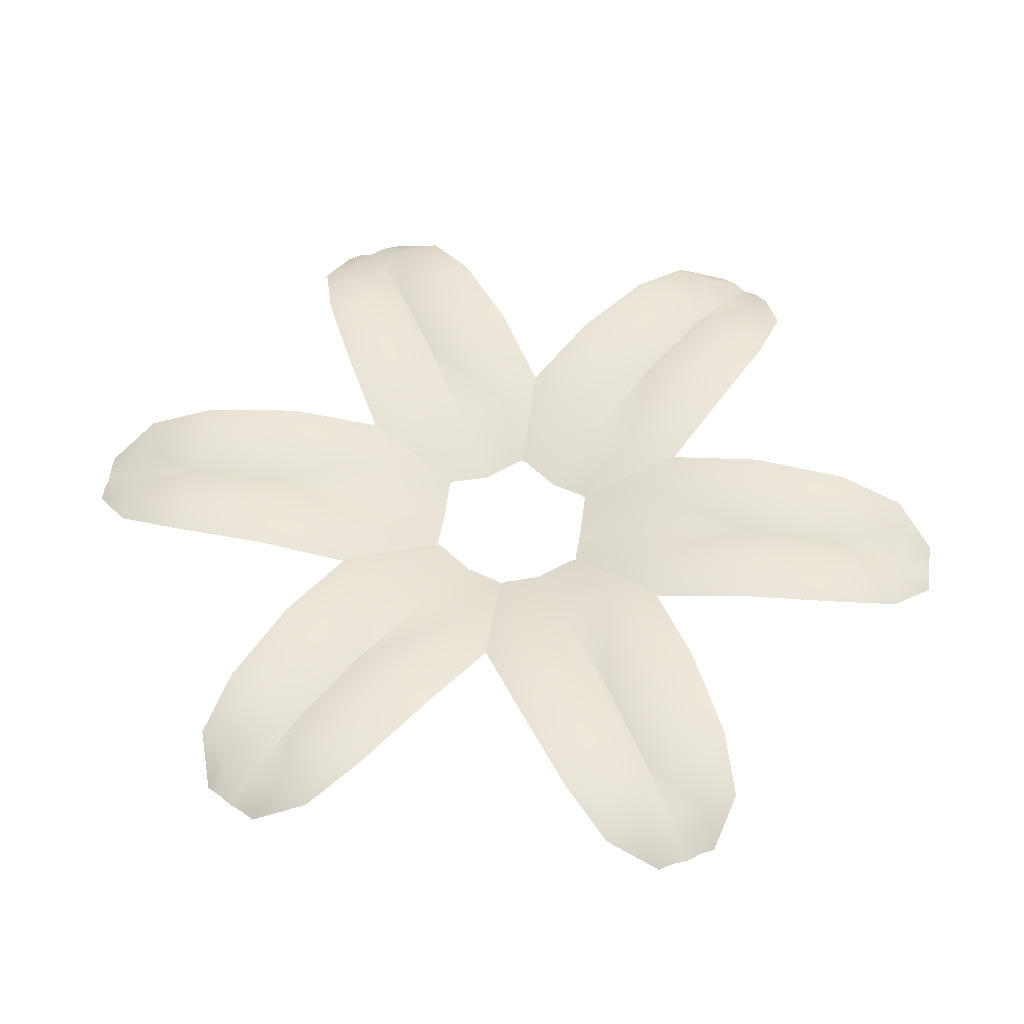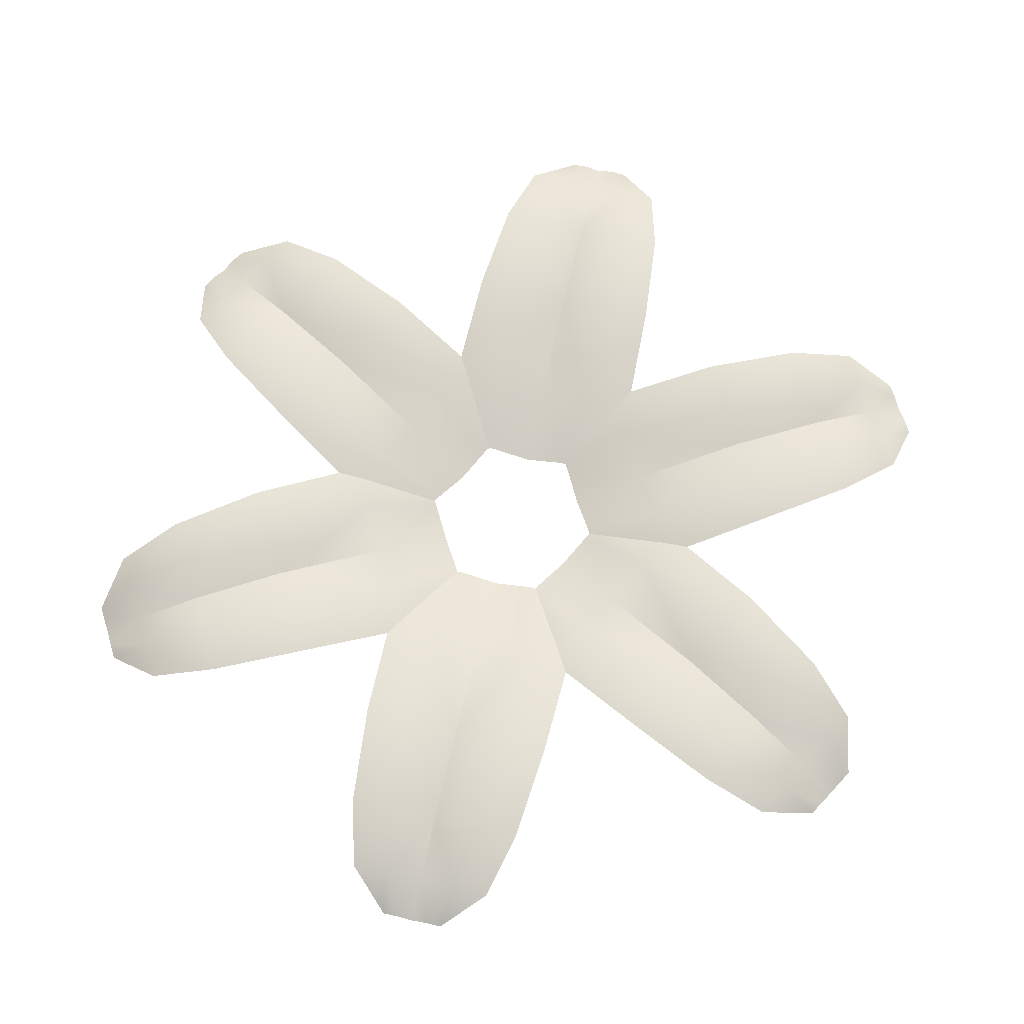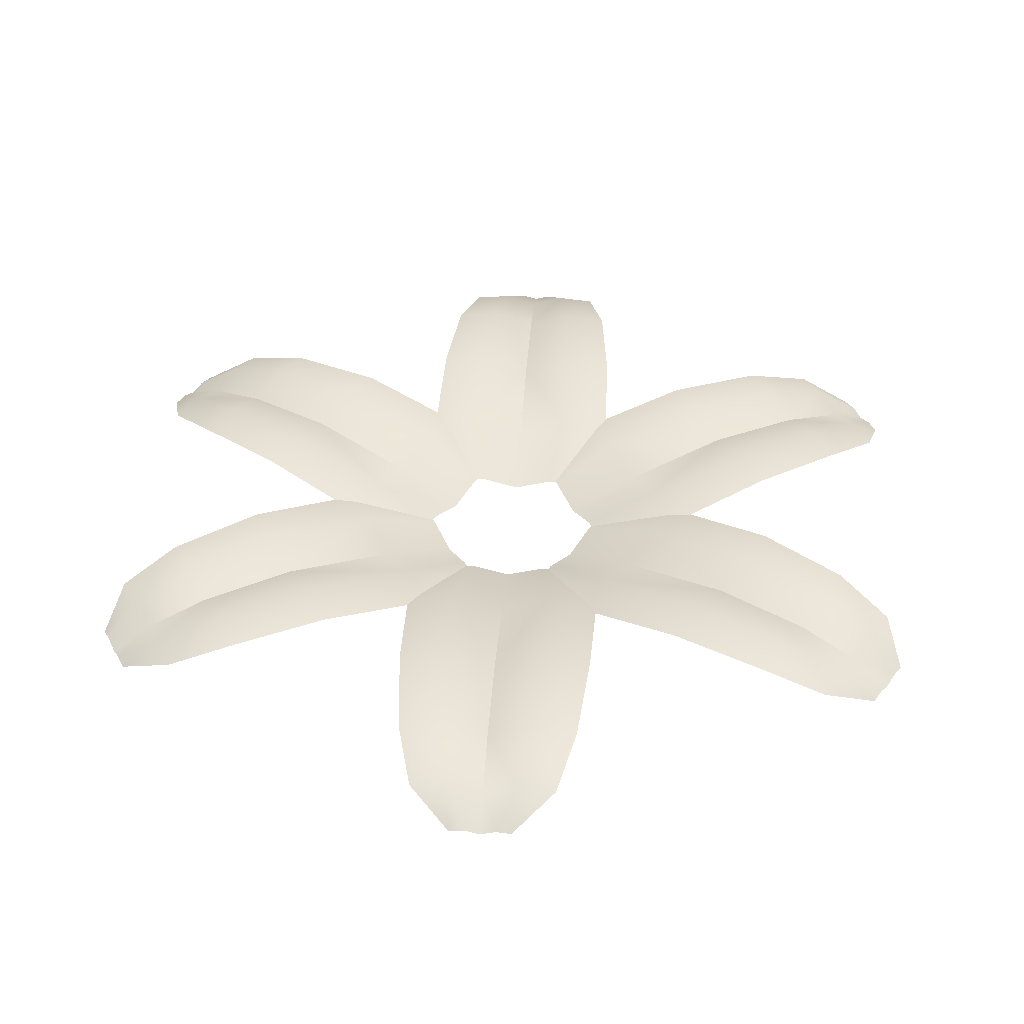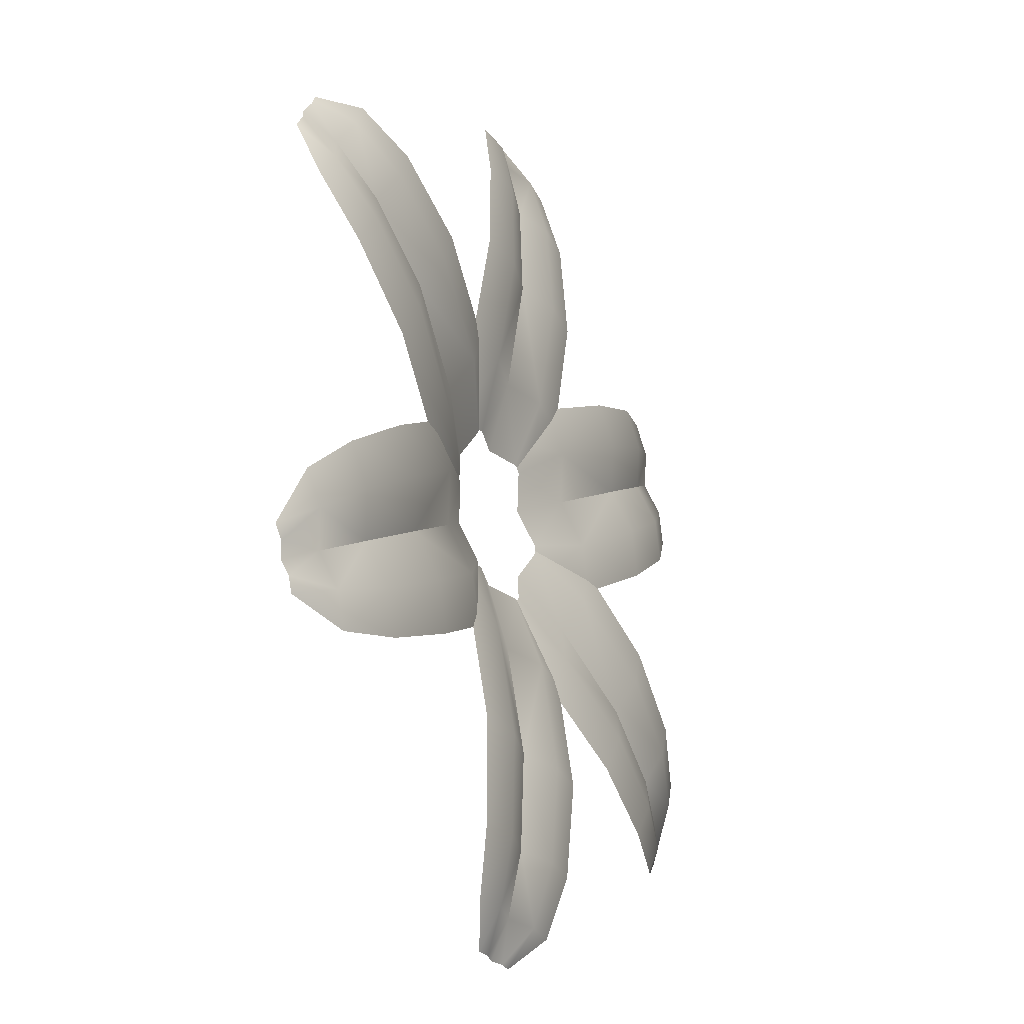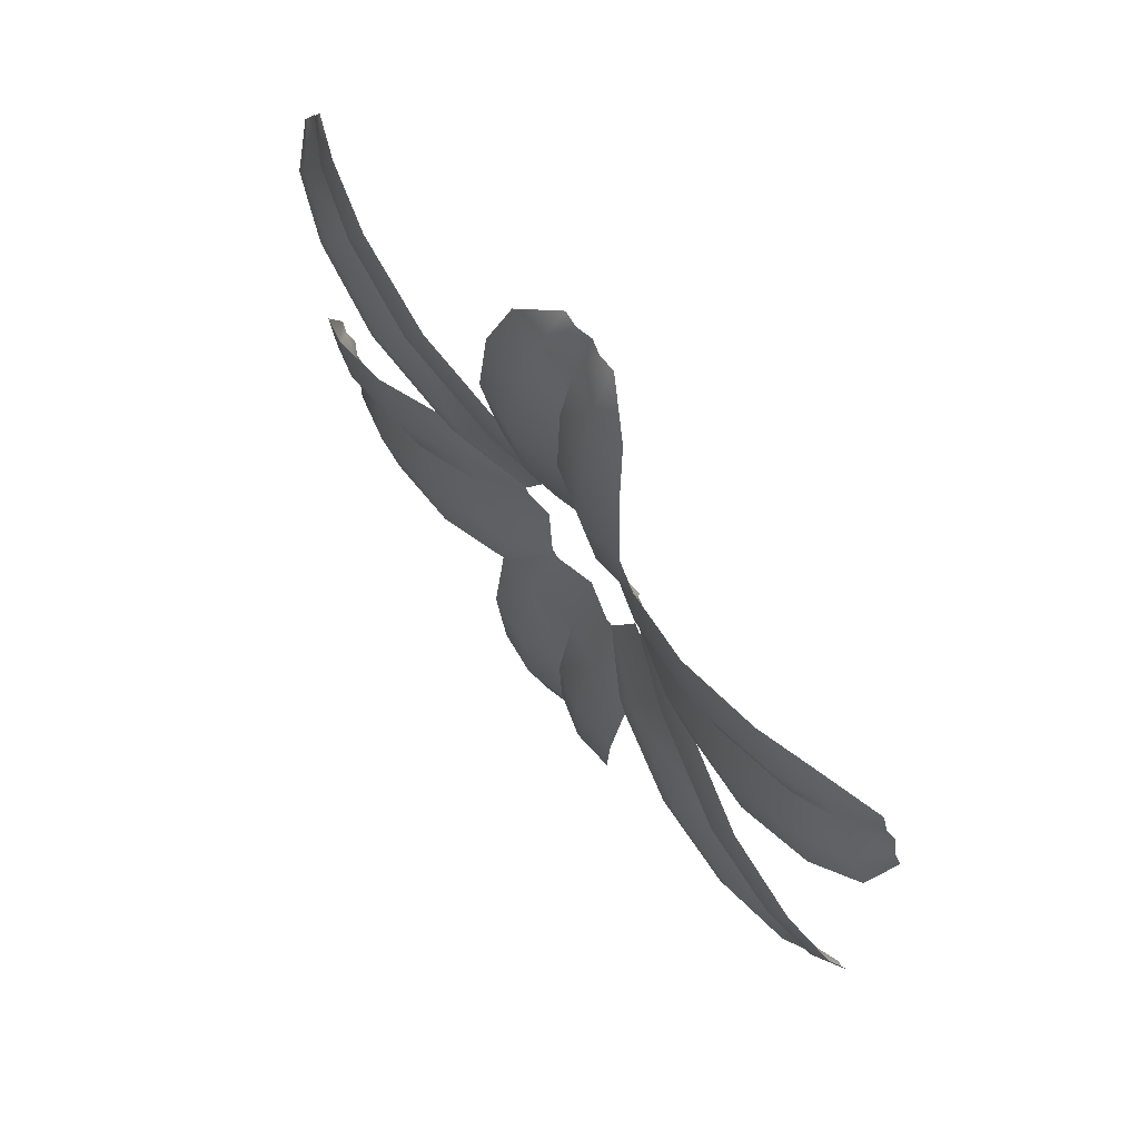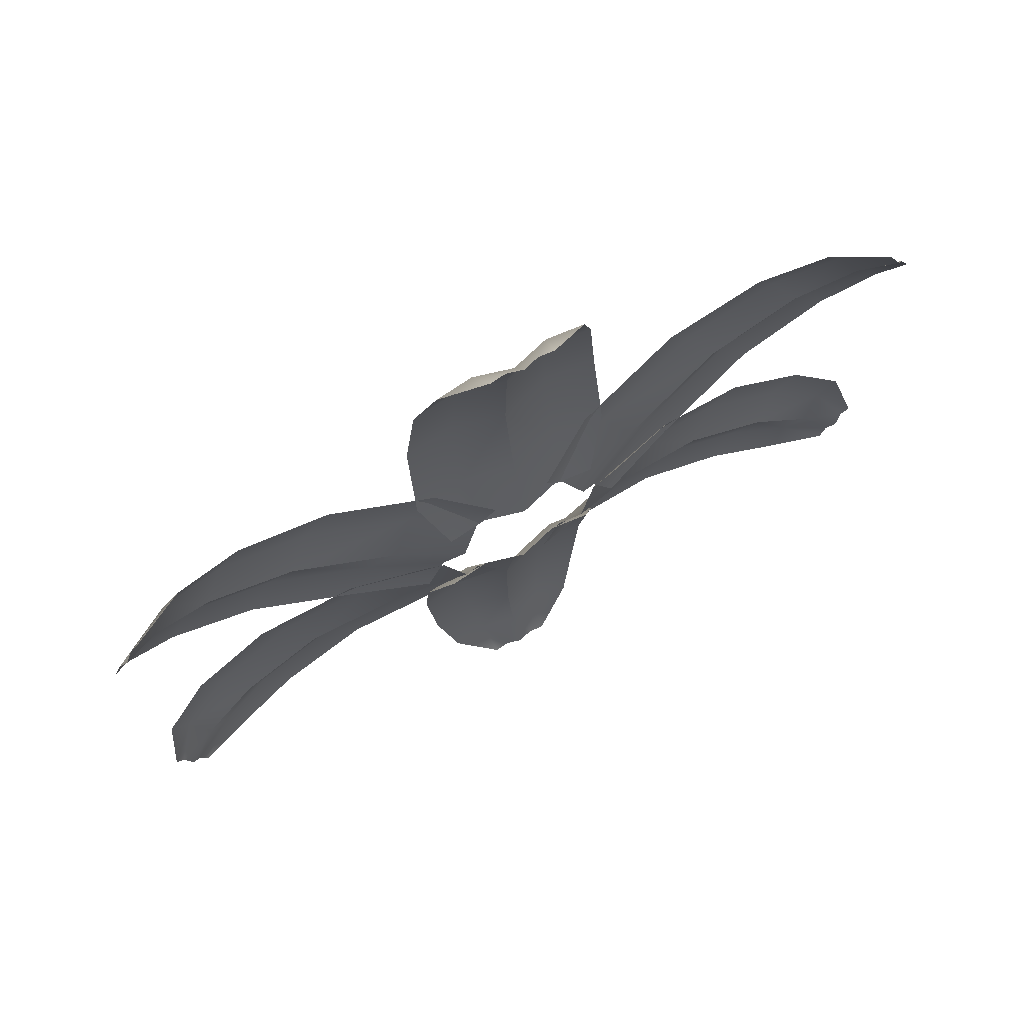
<metadata>
{"format":"obj","ext":"obj","renderer":"f3d","projection":"perspective","resolution":1024,"background":"white","views":[{"elev":51.0,"azim":-82.0,"up":"+Y"},{"elev":67.6,"azim":-107.0,"up":"+Y"},{"elev":38.9,"azim":3.8,"up":"+Y"},{"elev":-28.0,"azim":115.6,"up":"+Z"},{"elev":69.8,"azim":-126.4,"up":"+Z"},{"elev":73.1,"azim":-28.6,"up":"+Z"}]}
</metadata>
<code>
o Flower_Plane.006
v 0.2736 0.02285 -0.07396
v 0.07277 0.02285 0.274
v 1.051 0.0782 0.3944
v 0.8668 0.0782 0.7127
v 0.9268 0.1165 0.2727
v 0.7202 0.1264 0.1265
v 0.4684 0.08233 -0.02848
v 0.2234 0.03293 0.01302
v 0.1732 0.005234 0.1
v 0.123 0.03293 0.187
v 0.2095 0.08233 0.4199
v 0.4697 0.1264 0.5605
v 0.6996 0.1165 0.6663
v 0.9128 0.08743 0.6331
v 0.9587 0.06209 0.5535
v 1.005 0.08743 0.4739
v 0.4037 0.09532 0.08362
v 0.6576 0.139 0.235
v 0.87 0.1279 0.3711
v 0.339 0.05963 0.1957
v 0.595 0.1044 0.3435
v 0.8132 0.09657 0.4695
v 0.2743 0.09532 0.3078
v 0.5323 0.139 0.452
v 0.7564 0.1279 0.5679
v 1.083 0.02364 0.5344
v 1.004 0.02364 0.6704
v 1.024 0.02759 0.6364
v 1.043 0.01676 0.6024
v 1.063 0.02759 0.5684
v -0.2009 0.02285 -0.2
v 0.2009 0.02285 -0.2
v -0.1838 0.0782 -1.107
v 0.1838 0.0782 -1.107
v -0.2272 0.1165 -0.939
v -0.2506 0.1264 -0.687
v -0.2589 0.08233 -0.3914
v -0.1004 0.03293 -0.2
v 0 0.005234 -0.2
v 0.1004 0.03293 -0.2
v 0.2589 0.08233 -0.3914
v 0.2506 0.1264 -0.687
v 0.2272 0.1165 -0.939
v 0.09188 0.08743 -1.107
v 0 0.06209 -1.107
v -0.09188 0.08743 -1.107
v -0.1294 0.09532 -0.3914
v -0.1253 0.139 -0.687
v -0.1136 0.1279 -0.939
v 0 0.05963 -0.3914
v 0 0.1044 -0.687
v 0 0.09657 -0.939
v 0.1294 0.09532 -0.3914
v 0.1253 0.139 -0.687
v 0.1136 0.1279 -0.939
v -0.07854 0.02364 -1.205
v 0.07854 0.02364 -1.205
v 0.03927 0.02759 -1.205
v 0 0.01676 -1.205
v -0.03927 0.02759 -1.205
v -0.2736 0.02285 0.07396
v -0.07277 0.02285 -0.274
v -1.051 0.0782 -0.3944
v -0.8668 0.0782 -0.7127
v -0.9268 0.1165 -0.2727
v -0.7202 0.1264 -0.1265
v -0.4684 0.08233 0.02848
v -0.2234 0.03293 -0.01302
v -0.1732 0.005234 -0.1
v -0.123 0.03293 -0.187
v -0.2095 0.08233 -0.4199
v -0.4697 0.1264 -0.5605
v -0.6996 0.1165 -0.6663
v -0.9128 0.08743 -0.6331
v -0.9587 0.06209 -0.5535
v -1.005 0.08743 -0.4739
v -0.4037 0.09532 -0.08362
v -0.6576 0.139 -0.235
v -0.87 0.1279 -0.3711
v -0.339 0.05963 -0.1957
v -0.595 0.1044 -0.3435
v -0.8132 0.09657 -0.4695
v -0.2743 0.09532 -0.3078
v -0.5323 0.139 -0.452
v -0.7564 0.1279 -0.5679
v -1.083 0.02364 -0.5344
v -1.004 0.02364 -0.6704
v -1.024 0.02759 -0.6364
v -1.043 0.01676 -0.6024
v -1.063 0.02759 -0.5684
v -0.07277 0.02285 0.274
v -0.2736 0.02285 -0.07396
v -0.8668 0.0782 0.7127
v -1.051 0.0782 0.3944
v -0.6996 0.1165 0.6663
v -0.4697 0.1264 0.5605
v -0.2095 0.08233 0.4199
v -0.123 0.03293 0.187
v -0.1732 0.005234 0.1
v -0.2234 0.03293 0.01302
v -0.4684 0.08233 -0.02848
v -0.7202 0.1264 0.1265
v -0.9268 0.1165 0.2727
v -1.005 0.08743 0.4739
v -0.9587 0.06209 0.5535
v -0.9128 0.08743 0.6331
v -0.2743 0.09532 0.3078
v -0.5323 0.139 0.452
v -0.7564 0.1279 0.5679
v -0.339 0.05963 0.1957
v -0.595 0.1044 0.3435
v -0.8132 0.09657 0.4695
v -0.4037 0.09532 0.08362
v -0.6576 0.139 0.235
v -0.87 0.1279 0.3711
v -1.004 0.02364 0.6704
v -1.083 0.02364 0.5344
v -1.063 0.02759 0.5684
v -1.043 0.01676 0.6024
v -1.024 0.02759 0.6364
v 0.2009 0.02285 0.2
v -0.2009 0.02285 0.2
v 0.1838 0.0782 1.107
v -0.1838 0.0782 1.107
v 0.2272 0.1165 0.939
v 0.2506 0.1264 0.687
v 0.2589 0.08233 0.3914
v 0.1004 0.03293 0.2
v 0 0.005234 0.2
v -0.1004 0.03293 0.2
v -0.2589 0.08233 0.3914
v -0.2506 0.1264 0.687
v -0.2272 0.1165 0.939
v -0.09188 0.08743 1.107
v 0 0.06209 1.107
v 0.09188 0.08743 1.107
v 0.1294 0.09532 0.3914
v 0.1253 0.139 0.687
v 0.1136 0.1279 0.939
v 0 0.05963 0.3914
v 0 0.1044 0.687
v 0 0.09657 0.939
v -0.1294 0.09532 0.3914
v -0.1253 0.139 0.687
v -0.1136 0.1279 0.939
v 0.07854 0.02364 1.205
v -0.07854 0.02364 1.205
v -0.03927 0.02759 1.205
v 0 0.01676 1.205
v 0.03927 0.02759 1.205
v 0.07277 0.02285 -0.274
v 0.2736 0.02285 0.07396
v 0.8668 0.0782 -0.7127
v 1.051 0.0782 -0.3944
v 0.6996 0.1165 -0.6663
v 0.4697 0.1264 -0.5605
v 0.2095 0.08233 -0.4199
v 0.123 0.03293 -0.187
v 0.1732 0.005234 -0.1
v 0.2234 0.03293 -0.01302
v 0.4684 0.08233 0.02848
v 0.7202 0.1264 -0.1265
v 0.9268 0.1165 -0.2727
v 1.005 0.08743 -0.4739
v 0.9587 0.06209 -0.5535
v 0.9128 0.08743 -0.6331
v 0.2743 0.09532 -0.3078
v 0.5323 0.139 -0.452
v 0.7564 0.1279 -0.5679
v 0.339 0.05963 -0.1957
v 0.595 0.1044 -0.3435
v 0.8132 0.09657 -0.4695
v 0.4037 0.09532 -0.08362
v 0.6576 0.139 -0.235
v 0.87 0.1279 -0.3711
v 1.004 0.02364 -0.6704
v 1.083 0.02364 -0.5344
v 1.063 0.02759 -0.5684
v 1.043 0.01676 -0.6024
v 1.024 0.02759 -0.6364
f 25 4 14
f 19 3 5
f 22 16 19
f 22 14 15
f 1 17 7
f 17 6 7
f 18 5 6
f 8 20 17
f 17 21 18
f 21 19 18
f 10 20 9
f 23 21 20
f 21 25 22
f 2 23 10
f 23 12 24
f 24 13 25
f 15 30 16
f 14 27 28
f 16 26 3
f 15 28 29
f 55 34 44
f 49 33 35
f 52 46 49
f 52 44 45
f 31 47 37
f 47 36 37
f 48 35 36
f 38 50 47
f 47 51 48
f 51 49 48
f 40 50 39
f 53 51 50
f 51 55 52
f 32 53 40
f 53 42 54
f 54 43 55
f 45 60 46
f 44 57 58
f 46 56 33
f 45 58 59
f 85 64 74
f 79 63 65
f 82 76 79
f 82 74 75
f 61 77 67
f 77 66 67
f 78 65 66
f 68 80 77
f 77 81 78
f 81 79 78
f 70 80 69
f 83 81 80
f 81 85 82
f 62 83 70
f 83 72 84
f 84 73 85
f 75 90 76
f 74 87 88
f 76 86 63
f 75 88 89
f 115 94 104
f 109 93 95
f 112 106 109
f 112 104 105
f 91 107 97
f 107 96 97
f 108 95 96
f 98 110 107
f 107 111 108
f 111 109 108
f 100 110 99
f 113 111 110
f 111 115 112
f 92 113 100
f 113 102 114
f 114 103 115
f 105 120 106
f 104 117 118
f 106 116 93
f 105 118 119
f 145 124 134
f 139 123 125
f 142 136 139
f 142 134 135
f 121 137 127
f 137 126 127
f 138 125 126
f 128 140 137
f 137 141 138
f 141 139 138
f 130 140 129
f 143 141 140
f 141 145 142
f 122 143 130
f 143 132 144
f 144 133 145
f 135 150 136
f 134 147 148
f 136 146 123
f 135 148 149
f 175 154 164
f 169 153 155
f 172 166 169
f 172 164 165
f 151 167 157
f 167 156 157
f 168 155 156
f 158 170 167
f 167 171 168
f 171 169 168
f 160 170 159
f 173 171 170
f 171 175 172
f 152 173 160
f 173 162 174
f 174 163 175
f 165 180 166
f 164 177 178
f 166 176 153
f 165 178 179
f 25 13 4
f 19 16 3
f 22 15 16
f 22 25 14
f 1 8 17
f 17 18 6
f 18 19 5
f 8 9 20
f 17 20 21
f 21 22 19
f 10 23 20
f 23 24 21
f 21 24 25
f 2 11 23
f 23 11 12
f 24 12 13
f 15 29 30
f 14 4 27
f 16 30 26
f 15 14 28
f 55 43 34
f 49 46 33
f 52 45 46
f 52 55 44
f 31 38 47
f 47 48 36
f 48 49 35
f 38 39 50
f 47 50 51
f 51 52 49
f 40 53 50
f 53 54 51
f 51 54 55
f 32 41 53
f 53 41 42
f 54 42 43
f 45 59 60
f 44 34 57
f 46 60 56
f 45 44 58
f 85 73 64
f 79 76 63
f 82 75 76
f 82 85 74
f 61 68 77
f 77 78 66
f 78 79 65
f 68 69 80
f 77 80 81
f 81 82 79
f 70 83 80
f 83 84 81
f 81 84 85
f 62 71 83
f 83 71 72
f 84 72 73
f 75 89 90
f 74 64 87
f 76 90 86
f 75 74 88
f 115 103 94
f 109 106 93
f 112 105 106
f 112 115 104
f 91 98 107
f 107 108 96
f 108 109 95
f 98 99 110
f 107 110 111
f 111 112 109
f 100 113 110
f 113 114 111
f 111 114 115
f 92 101 113
f 113 101 102
f 114 102 103
f 105 119 120
f 104 94 117
f 106 120 116
f 105 104 118
f 145 133 124
f 139 136 123
f 142 135 136
f 142 145 134
f 121 128 137
f 137 138 126
f 138 139 125
f 128 129 140
f 137 140 141
f 141 142 139
f 130 143 140
f 143 144 141
f 141 144 145
f 122 131 143
f 143 131 132
f 144 132 133
f 135 149 150
f 134 124 147
f 136 150 146
f 135 134 148
f 175 163 154
f 169 166 153
f 172 165 166
f 172 175 164
f 151 158 167
f 167 168 156
f 168 169 155
f 158 159 170
f 167 170 171
f 171 172 169
f 160 173 170
f 173 174 171
f 171 174 175
f 152 161 173
f 173 161 162
f 174 162 163
f 165 179 180
f 164 154 177
f 166 180 176
f 165 164 178

</code>
